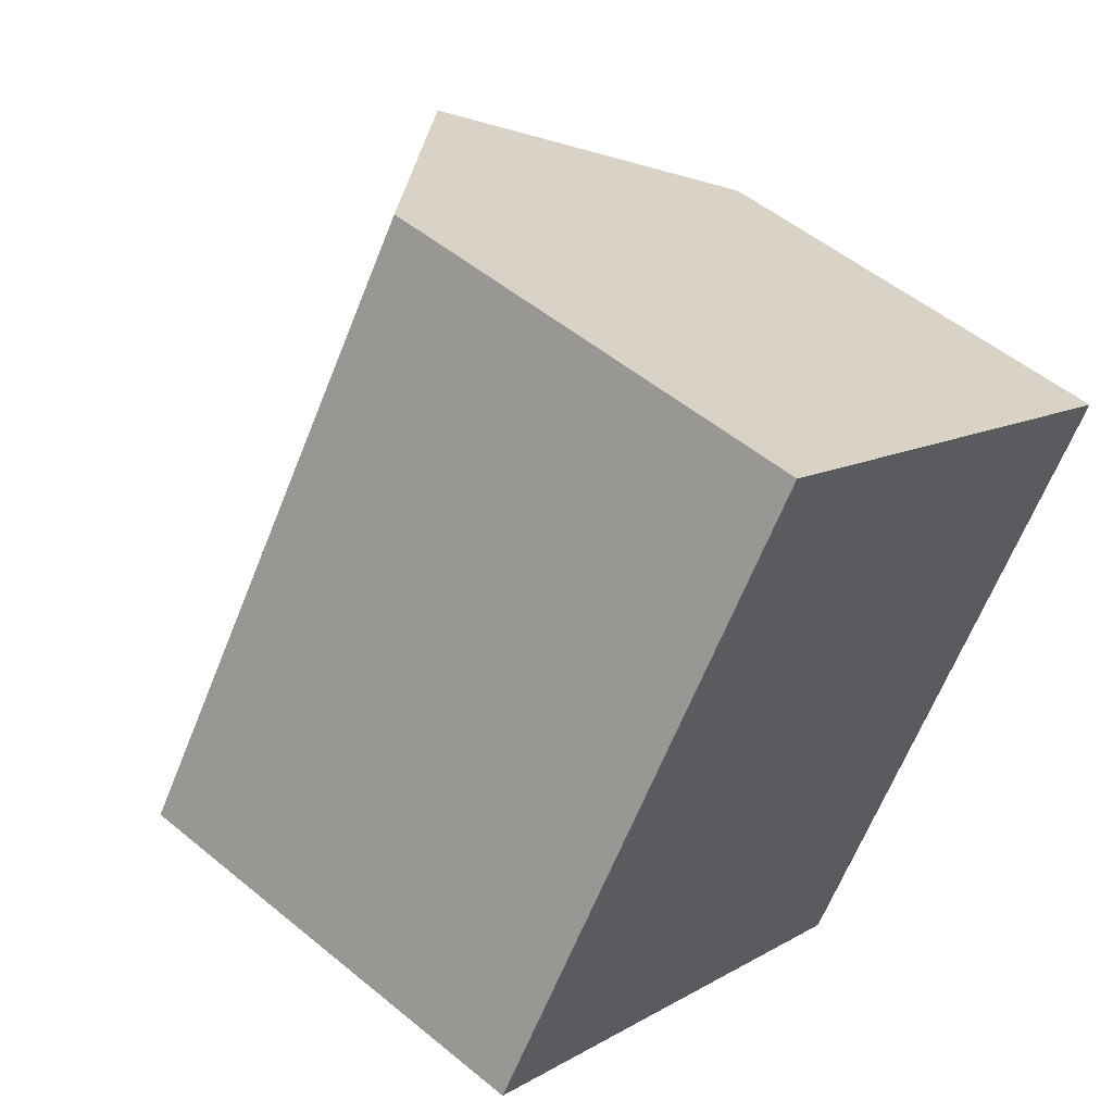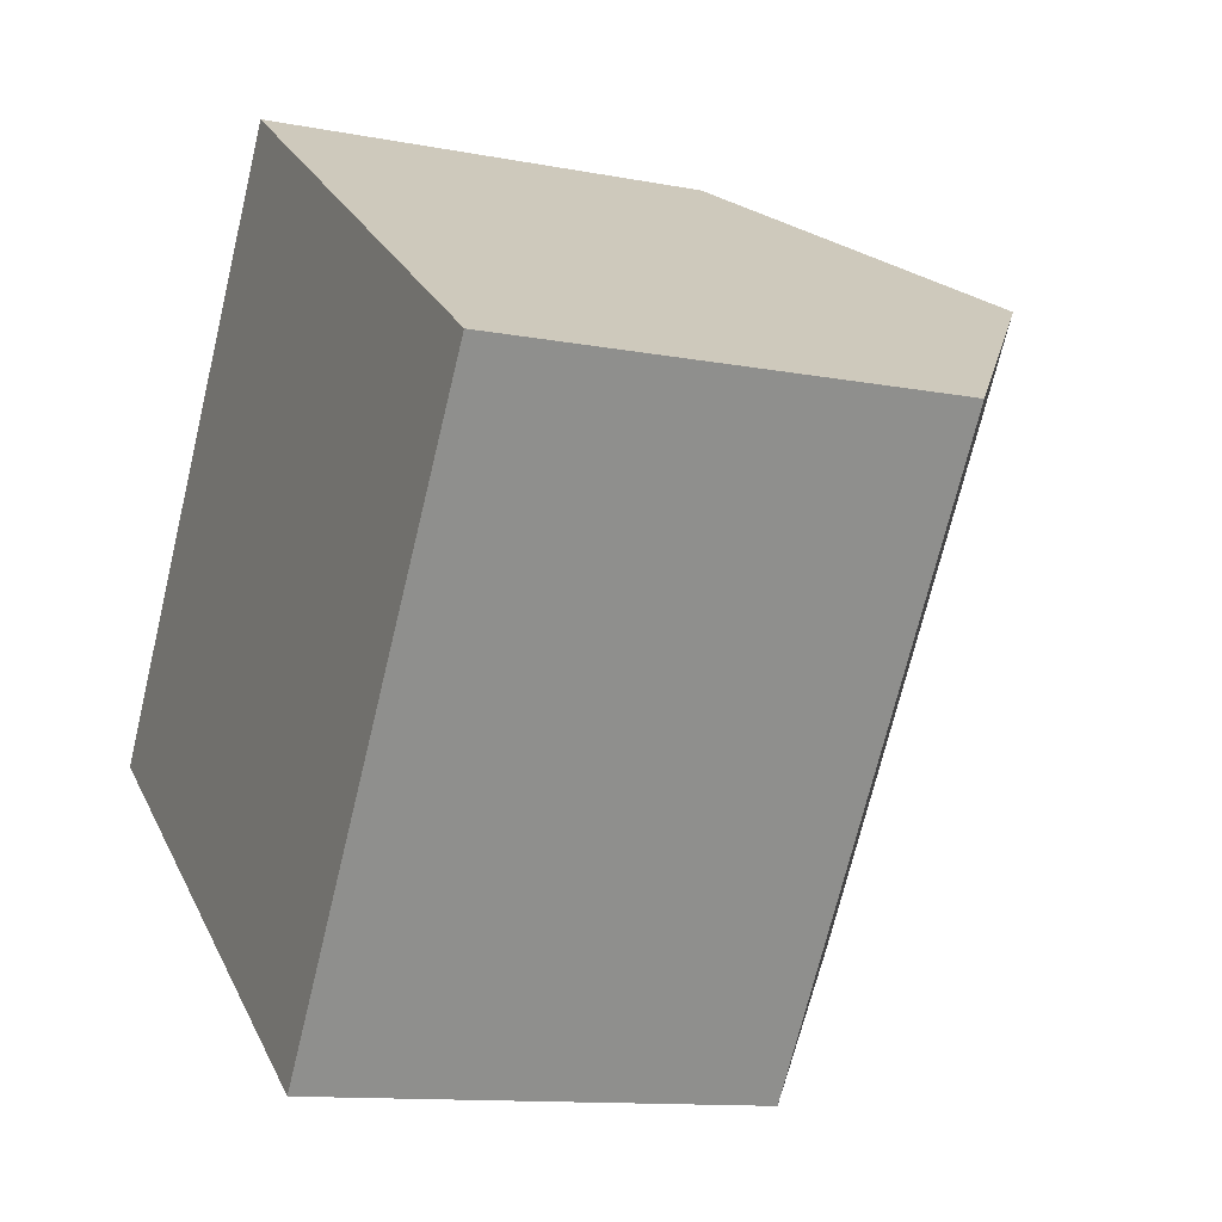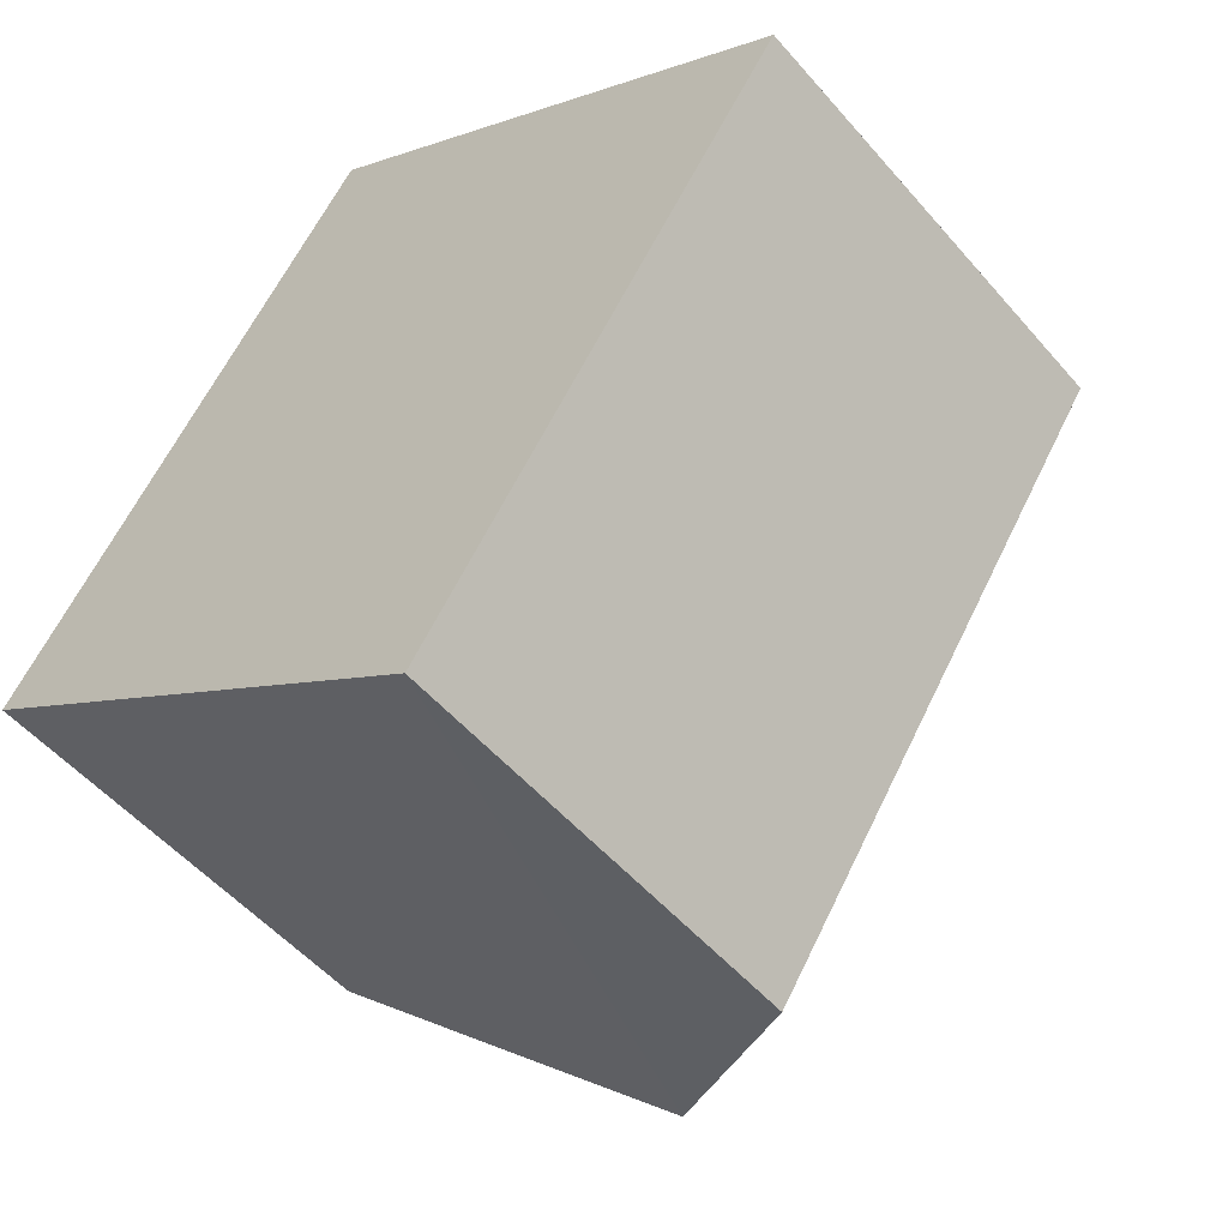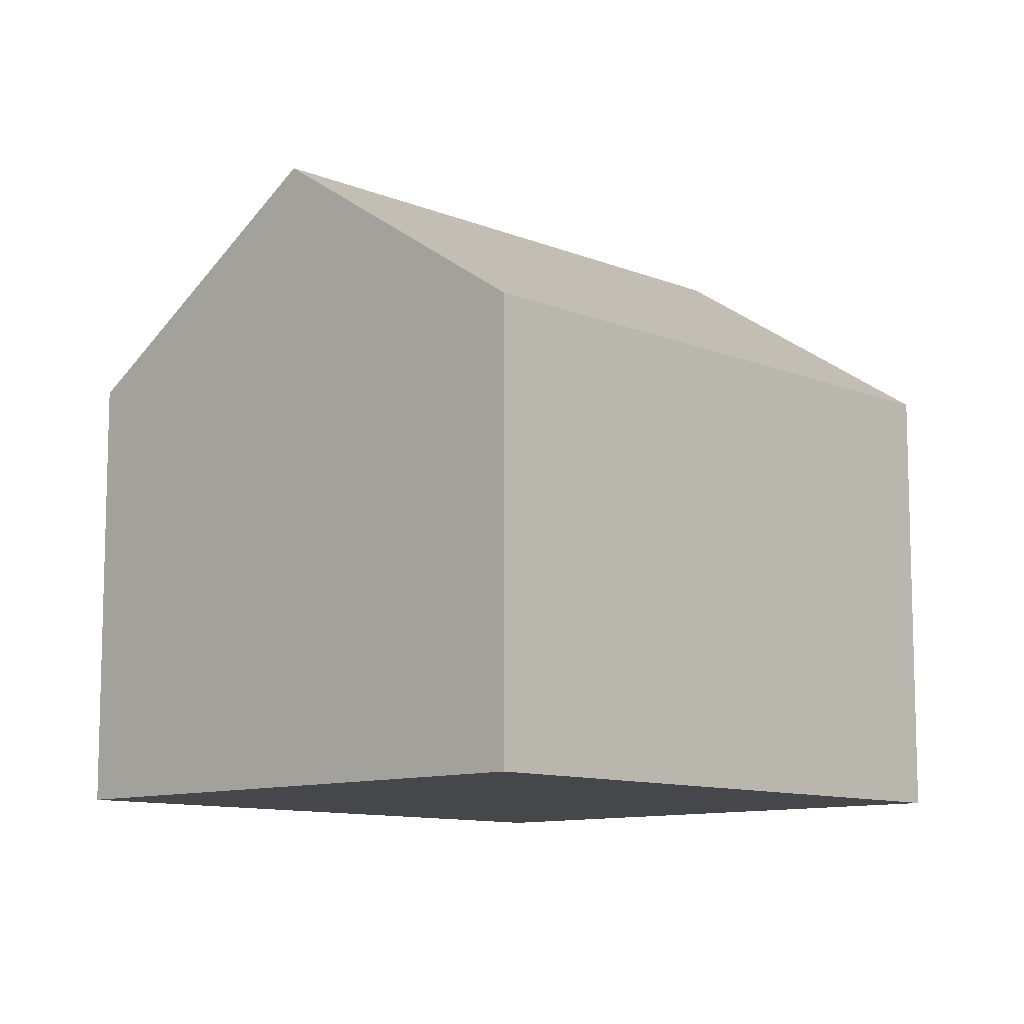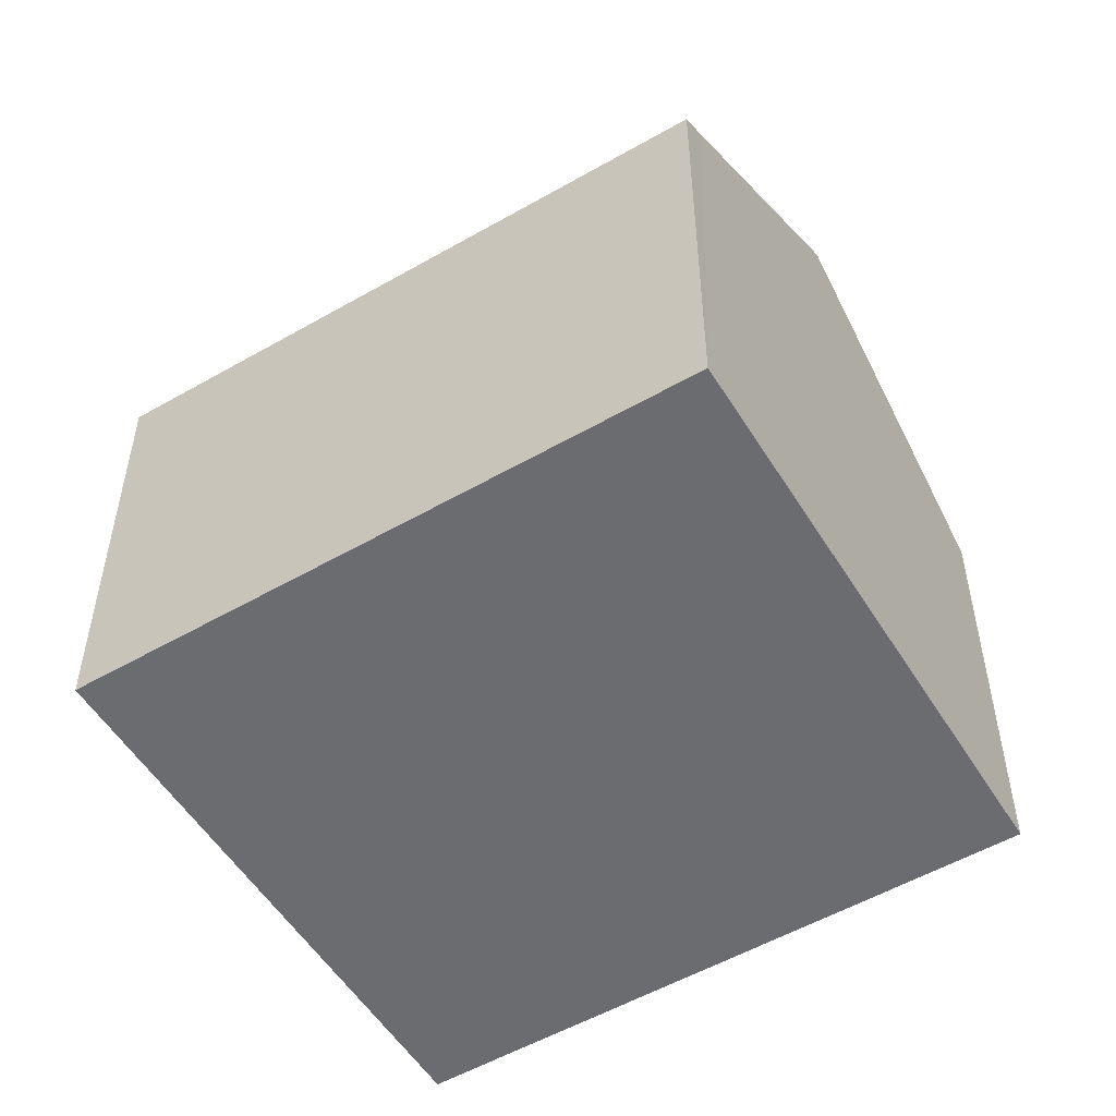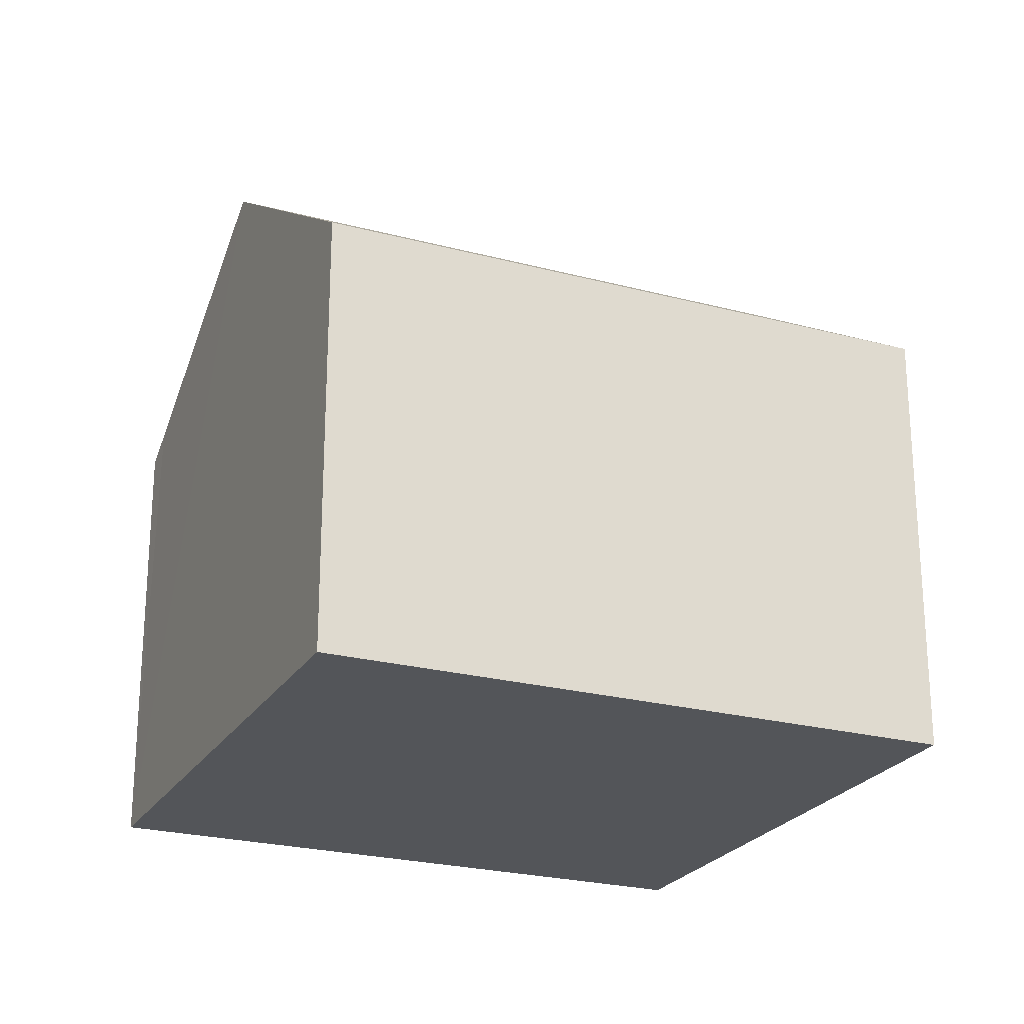
<metadata>
{"format":"obj","ext":"obj","renderer":"f3d","projection":"perspective","resolution":1024,"background":"white","views":[{"elev":52.2,"azim":-48.3,"up":"+Z"},{"elev":-11.8,"azim":65.1,"up":"+Z"},{"elev":-52.1,"azim":39.4,"up":"+Z"},{"elev":-10.3,"azim":-102.4,"up":"+Y"},{"elev":-53.7,"azim":155.3,"up":"+Y"},{"elev":-24.0,"azim":-80.0,"up":"+Y"}]}
</metadata>
<code>
v  8.018 7.951 -5.445
v  14.65 7.607 3.485
v  8.464 7.607 -5.755
v  10.41 10.85 6.358
v  4.231 10.85 -2.874
v  6.166 7.601 9.235
v  0.637 8.098 -0.434
v  0 7.61 4.66e-16
v  0 0 0
v  6.166 -5.655e-16 9.235
v  14.65 -2.134e-16 3.485
v  10.41 -3.893e-16 6.358
v  8.464 3.524e-16 -5.755
v  0.637 2.657e-17 -0.434
v  4.231 1.76e-16 -2.874
v  8.018 3.334e-16 -5.445
g defaultobject
f 1 2 3
f 2 1 4
f 4 1 5
f 6 7 8
f 7 6 5
f 5 6 4
f 9 6 8
f 6 9 10
f 10 4 6
f 4 10 2
f 2 10 11
f 11 10 12
f 11 3 2
f 3 11 13
f 13 1 3
f 1 13 5
f 5 13 7
f 7 13 8
f 8 13 14
f 8 14 9
f 14 13 15
f 15 13 16
f 12 13 11
f 13 12 10
f 13 10 16
f 16 10 9
f 16 9 15
f 15 9 14

</code>
